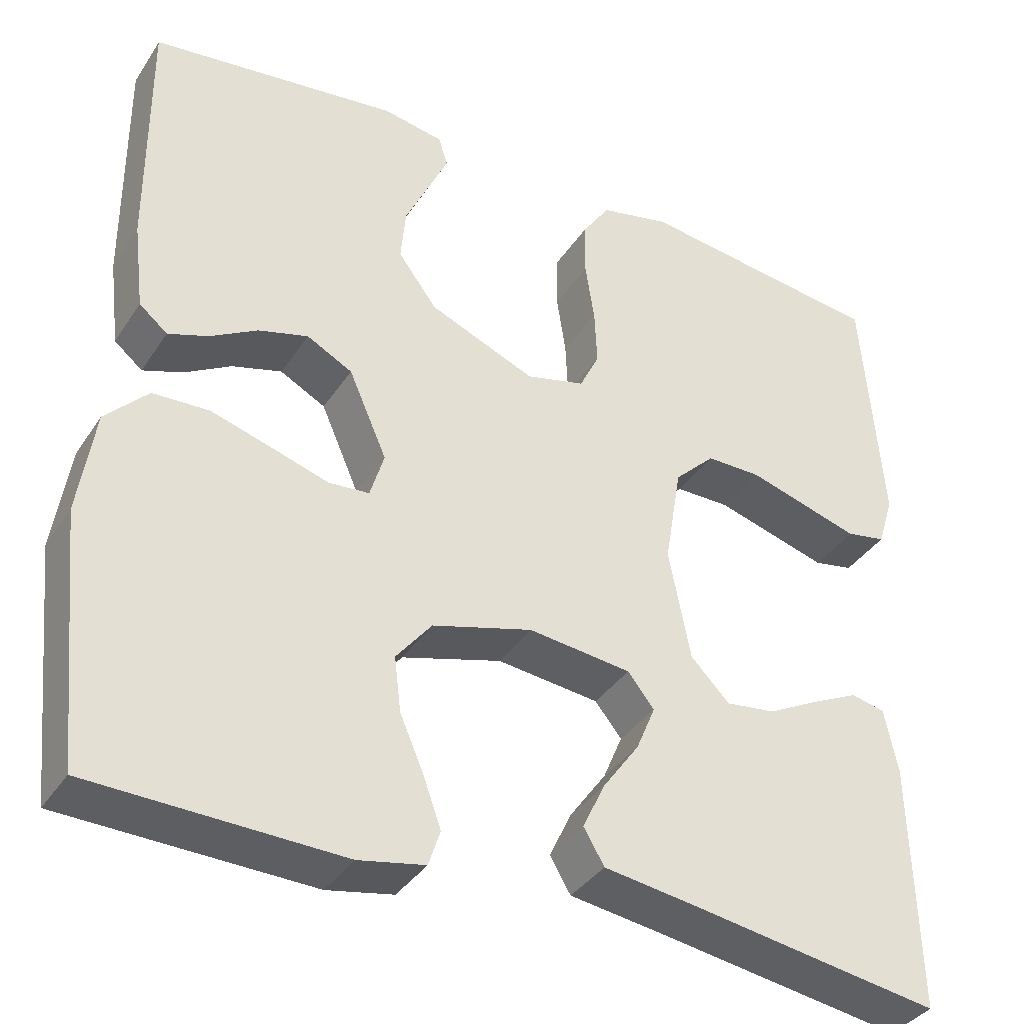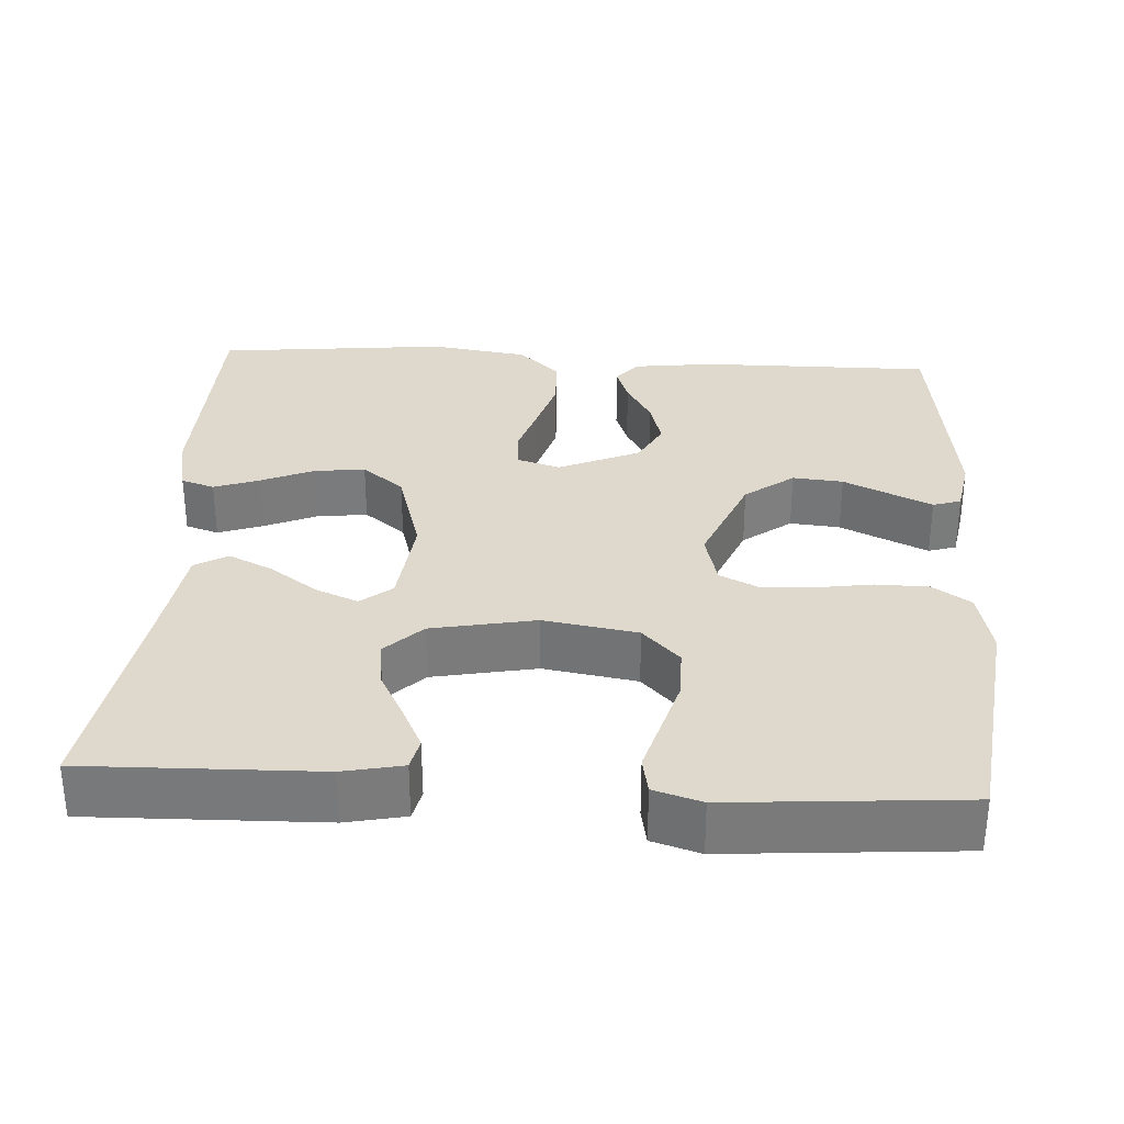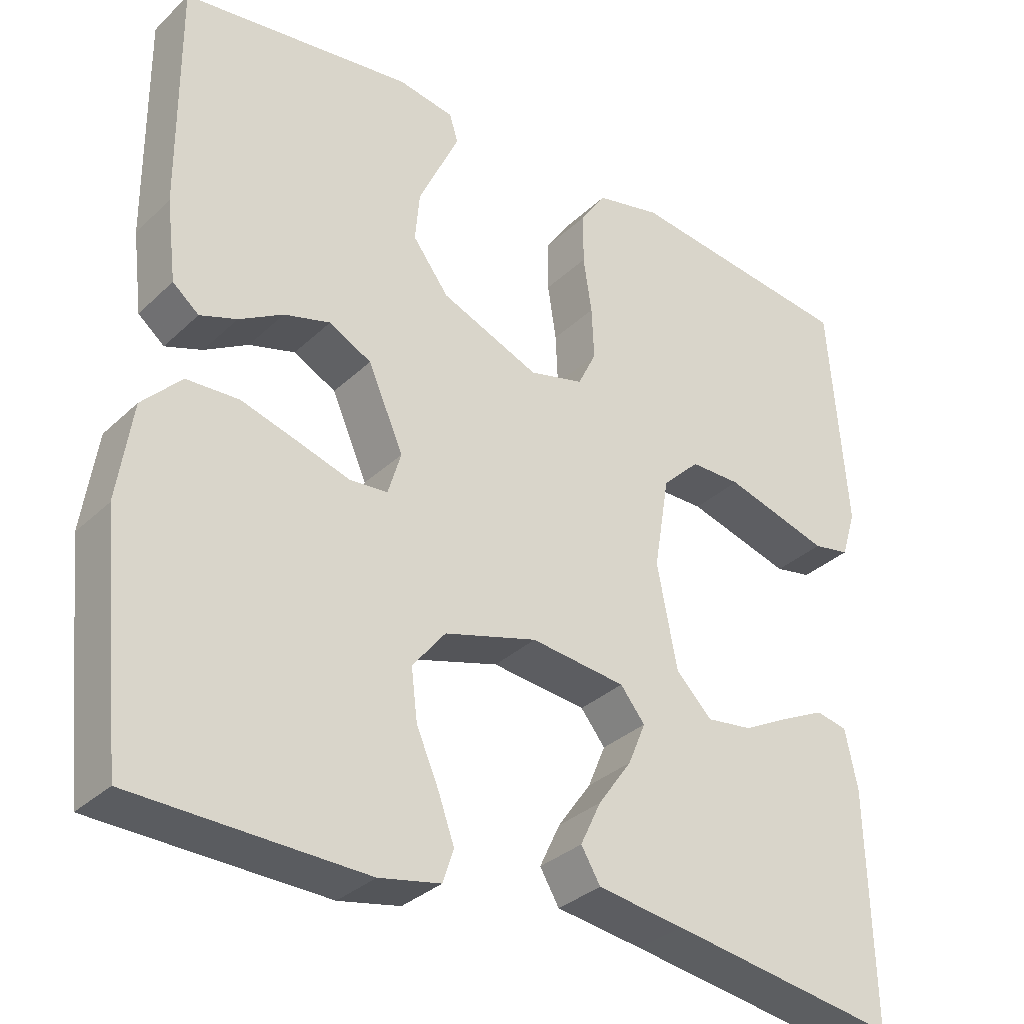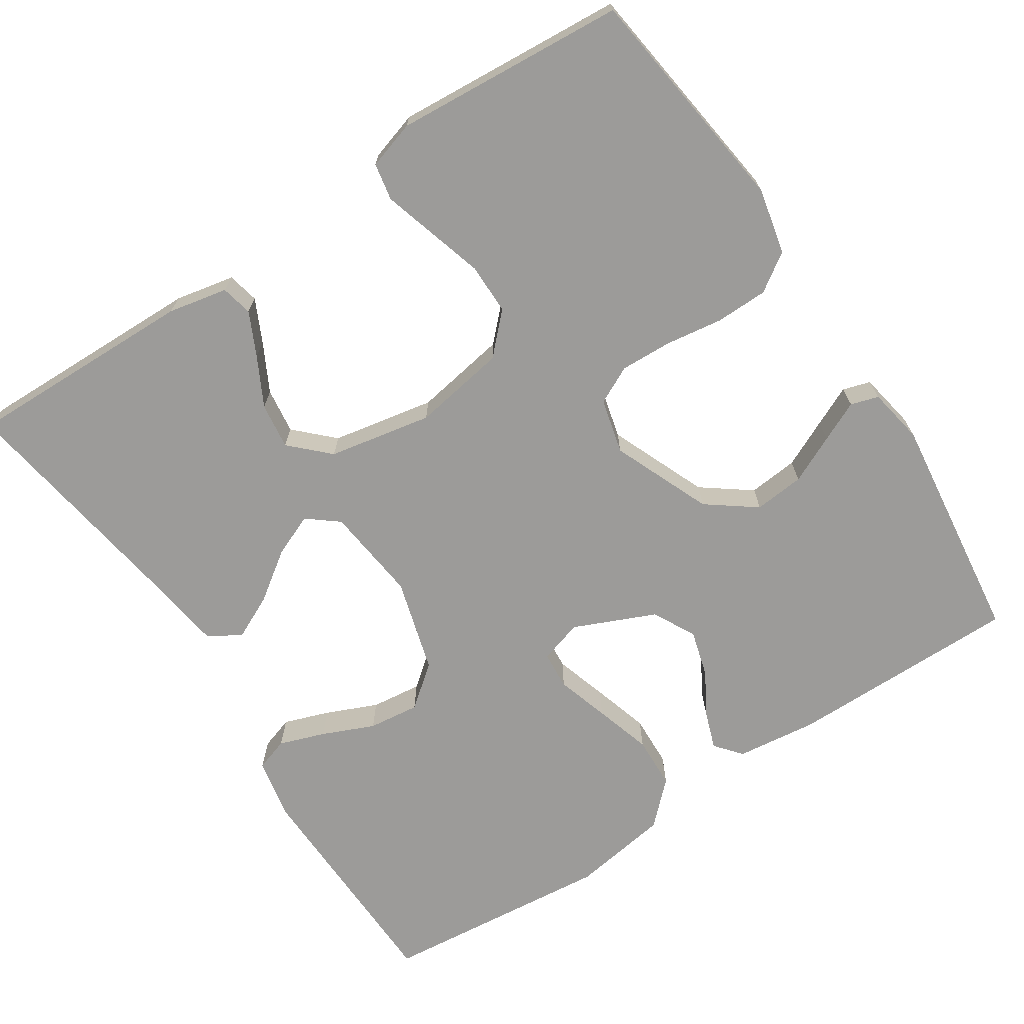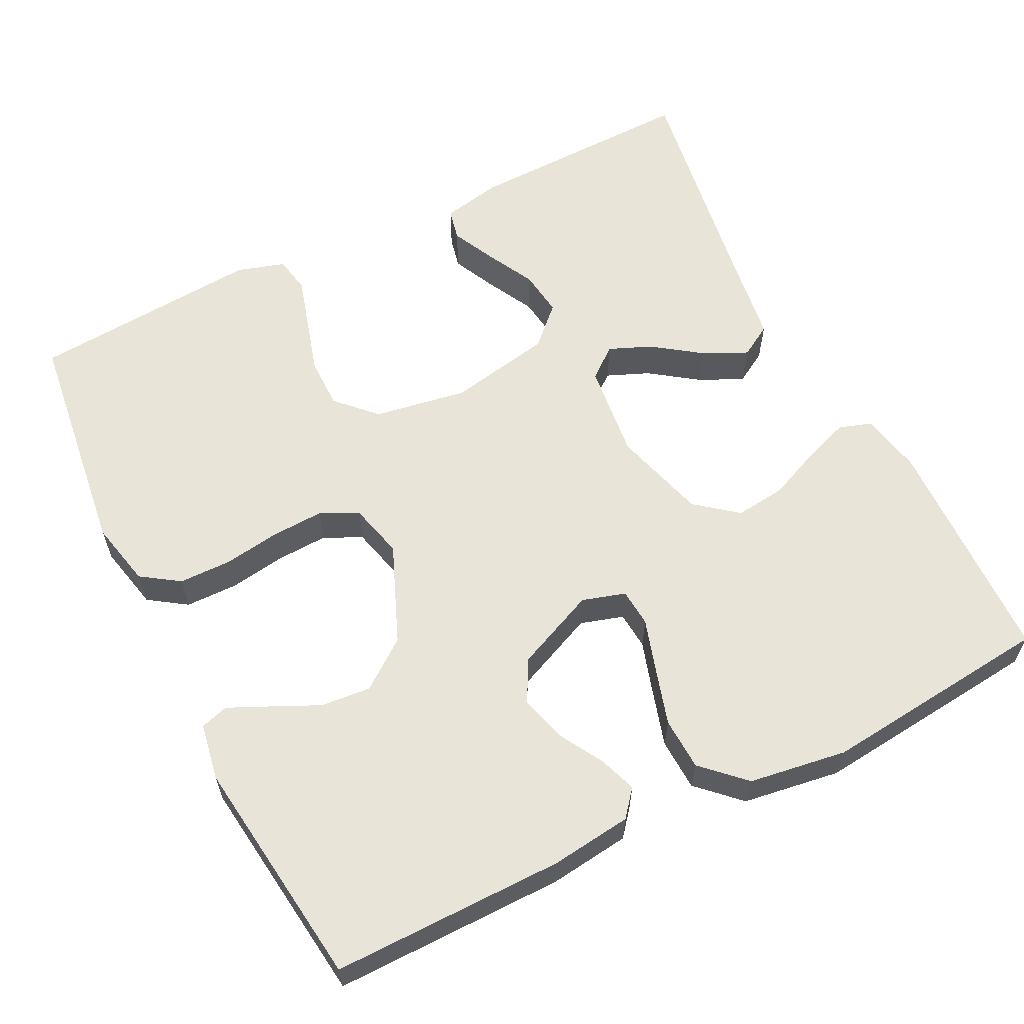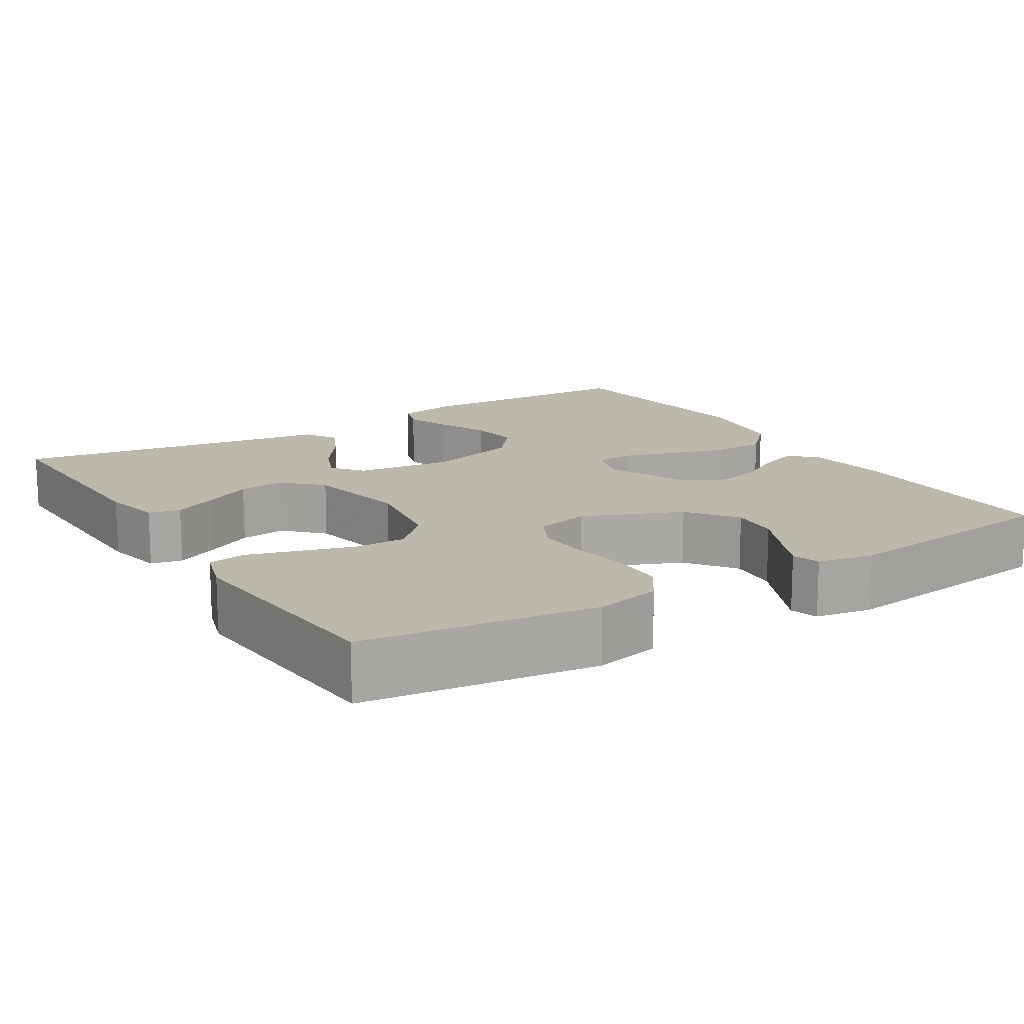
<metadata>
{"format":"obj","ext":"obj","renderer":"f3d","projection":"perspective","resolution":1024,"background":"white","views":[{"elev":-37.1,"azim":150.6,"up":"+Z"},{"elev":32.0,"azim":-86.6,"up":"+Y"},{"elev":-32.8,"azim":142.0,"up":"+Z"},{"elev":-69.9,"azim":-56.6,"up":"+Y"},{"elev":60.7,"azim":63.4,"up":"+Y"},{"elev":14.8,"azim":-31.8,"up":"+Y"}]}
</metadata>
<code>
v 0.5 0.07 0.5
v 0.498 0.07 0.2
v 0.485 0.07 0.095
v 0.451 0.07 0.067
v 0.403 0.07 0.084
v 0.346 0.07 0.117
v 0.286 0.07 0.134
v 0.231 0.07 0.105
v 0.185 0.07 0
v 0.202 0.07 -0.056
v 0.251 0.07 -0.06
v 0.319 0.07 -0.039
v 0.393 0.07 -0.017
v 0.461 0.07 -0.02
v 0.512 0.07 -0.073
v 0.531 0.07 -0.2
v 0.5 0.07 -0.5
v 0.2 0.07 -0.508
v 0.12 0.07 -0.492
v 0.106 0.07 -0.449
v 0.127 0.07 -0.39
v 0.156 0.07 -0.323
v 0.164 0.07 -0.257
v 0.121 0.07 -0.203
v 0 0.07 -0.168
v -0.124 0.07 -0.182
v -0.156 0.07 -0.222
v -0.133 0.07 -0.277
v -0.089 0.07 -0.339
v -0.062 0.07 -0.396
v -0.087 0.07 -0.438
v -0.2 0.07 -0.454
v -0.5 0.07 -0.5
v -0.493 0.07 -0.2
v -0.477 0.07 -0.123
v -0.436 0.07 -0.114
v -0.38 0.07 -0.141
v -0.317 0.07 -0.174
v -0.257 0.07 -0.182
v -0.21 0.07 -0.134
v -0.184 0.07 0
v -0.204 0.07 0.121
v -0.253 0.07 0.169
v -0.319 0.07 0.169
v -0.391 0.07 0.148
v -0.456 0.07 0.129
v -0.504 0.07 0.138
v -0.523 0.07 0.2
v -0.5 0.07 0.5
v -0.2 0.07 0.538
v -0.115 0.07 0.519
v -0.082 0.07 0.47
v -0.081 0.07 0.402
v -0.092 0.07 0.329
v -0.095 0.07 0.261
v -0.071 0.07 0.212
v 0 0.07 0.194
v 0.128 0.07 0.247
v 0.175 0.07 0.31
v 0.169 0.07 0.375
v 0.14 0.07 0.437
v 0.116 0.07 0.489
v 0.127 0.07 0.525
v 0.2 0.07 0.538
v 0.5 0 0.5
v 0.498 0 0.2
v 0.485 0 0.095
v 0.451 0 0.067
v 0.403 0 0.084
v 0.346 0 0.117
v 0.286 0 0.134
v 0.231 0 0.105
v 0.185 0 0
v 0.202 0 -0.056
v 0.251 0 -0.06
v 0.319 0 -0.039
v 0.393 0 -0.017
v 0.461 0 -0.02
v 0.512 0 -0.073
v 0.531 0 -0.2
v 0.5 0 -0.5
v 0.2 0 -0.508
v 0.12 0 -0.492
v 0.106 0 -0.449
v 0.127 0 -0.39
v 0.156 0 -0.323
v 0.164 0 -0.257
v 0.121 0 -0.203
v 0 0 -0.168
v -0.124 0 -0.182
v -0.156 0 -0.222
v -0.133 0 -0.277
v -0.089 0 -0.339
v -0.062 0 -0.396
v -0.087 0 -0.438
v -0.2 0 -0.454
v -0.5 0 -0.5
v -0.493 0 -0.2
v -0.477 0 -0.123
v -0.436 0 -0.114
v -0.38 0 -0.141
v -0.317 0 -0.174
v -0.257 0 -0.182
v -0.21 0 -0.134
v -0.184 0 0
v -0.204 0 0.121
v -0.253 0 0.169
v -0.319 0 0.169
v -0.391 0 0.148
v -0.456 0 0.129
v -0.504 0 0.138
v -0.523 0 0.2
v -0.5 0 0.5
v -0.2 0 0.538
v -0.115 0 0.519
v -0.082 0 0.47
v -0.081 0 0.402
v -0.092 0 0.329
v -0.095 0 0.261
v -0.071 0 0.212
v 0 0 0.194
v 0.128 0 0.247
v 0.175 0 0.31
v 0.169 0 0.375
v 0.14 0 0.437
v 0.116 0 0.489
v 0.127 0 0.525
v 0.2 0 0.538
f 60 61 62 63
f 60 63 64 1
f 51 52 53 54
f 51 54 55
f 50 51 55
f 49 50 55
f 48 49 55 56
f 45 46 47 48
f 44 45 48
f 43 44 48 56
f 35 36 37 38
f 33 34 35 38
f 32 33 38 39
f 31 32 39 40
f 28 29 30 31
f 27 28 31 40
f 19 20 21 22
f 17 18 19 22
f 17 22 23
f 16 17 23 24
f 11 12 13 14
f 11 14 15 16
f 3 4 5 6
f 3 6 7
f 2 3 7
f 59 60 1 2
f 58 59 2 7
f 57 58 7 8
f 42 43 56 57
f 41 42 57 8
f 26 27 40 41
f 25 26 41 8
f 10 11 16 24
f 9 10 24 25
f 8 9 25
f 127 126 125 124
f 65 128 127 124
f 118 117 116 115
f 119 118 115
f 119 115 114
f 119 114 113
f 120 119 113 112
f 112 111 110 109
f 112 109 108
f 120 112 108 107
f 102 101 100 99
f 102 99 98 97
f 103 102 97 96
f 104 103 96 95
f 95 94 93 92
f 104 95 92 91
f 86 85 84 83
f 86 83 82 81
f 87 86 81
f 88 87 81 80
f 78 77 76 75
f 80 79 78 75
f 70 69 68 67
f 71 70 67
f 71 67 66
f 66 65 124 123
f 71 66 123 122
f 72 71 122 121
f 121 120 107 106
f 72 121 106 105
f 105 104 91 90
f 72 105 90 89
f 88 80 75 74
f 89 88 74 73
f 89 73 72
f 1 65 66 2
f 2 66 67 3
f 3 67 68 4
f 4 68 69 5
f 5 69 70 6
f 6 70 71 7
f 7 71 72 8
f 8 72 73 9
f 9 73 74 10
f 10 74 75 11
f 11 75 76 12
f 12 76 77 13
f 13 77 78 14
f 14 78 79 15
f 15 79 80 16
f 16 80 81 17
f 17 81 82 18
f 18 82 83 19
f 19 83 84 20
f 20 84 85 21
f 21 85 86 22
f 22 86 87 23
f 23 87 88 24
f 24 88 89 25
f 25 89 90 26
f 26 90 91 27
f 27 91 92 28
f 28 92 93 29
f 29 93 94 30
f 30 94 95 31
f 31 95 96 32
f 32 96 97 33
f 33 97 98 34
f 34 98 99 35
f 35 99 100 36
f 36 100 101 37
f 37 101 102 38
f 38 102 103 39
f 39 103 104 40
f 40 104 105 41
f 41 105 106 42
f 42 106 107 43
f 43 107 108 44
f 44 108 109 45
f 45 109 110 46
f 46 110 111 47
f 47 111 112 48
f 48 112 113 49
f 49 113 114 50
f 50 114 115 51
f 51 115 116 52
f 52 116 117 53
f 53 117 118 54
f 54 118 119 55
f 55 119 120 56
f 56 120 121 57
f 57 121 122 58
f 58 122 123 59
f 59 123 124 60
f 60 124 125 61
f 61 125 126 62
f 62 126 127 63
f 63 127 128 64
f 64 128 65 1

</code>
